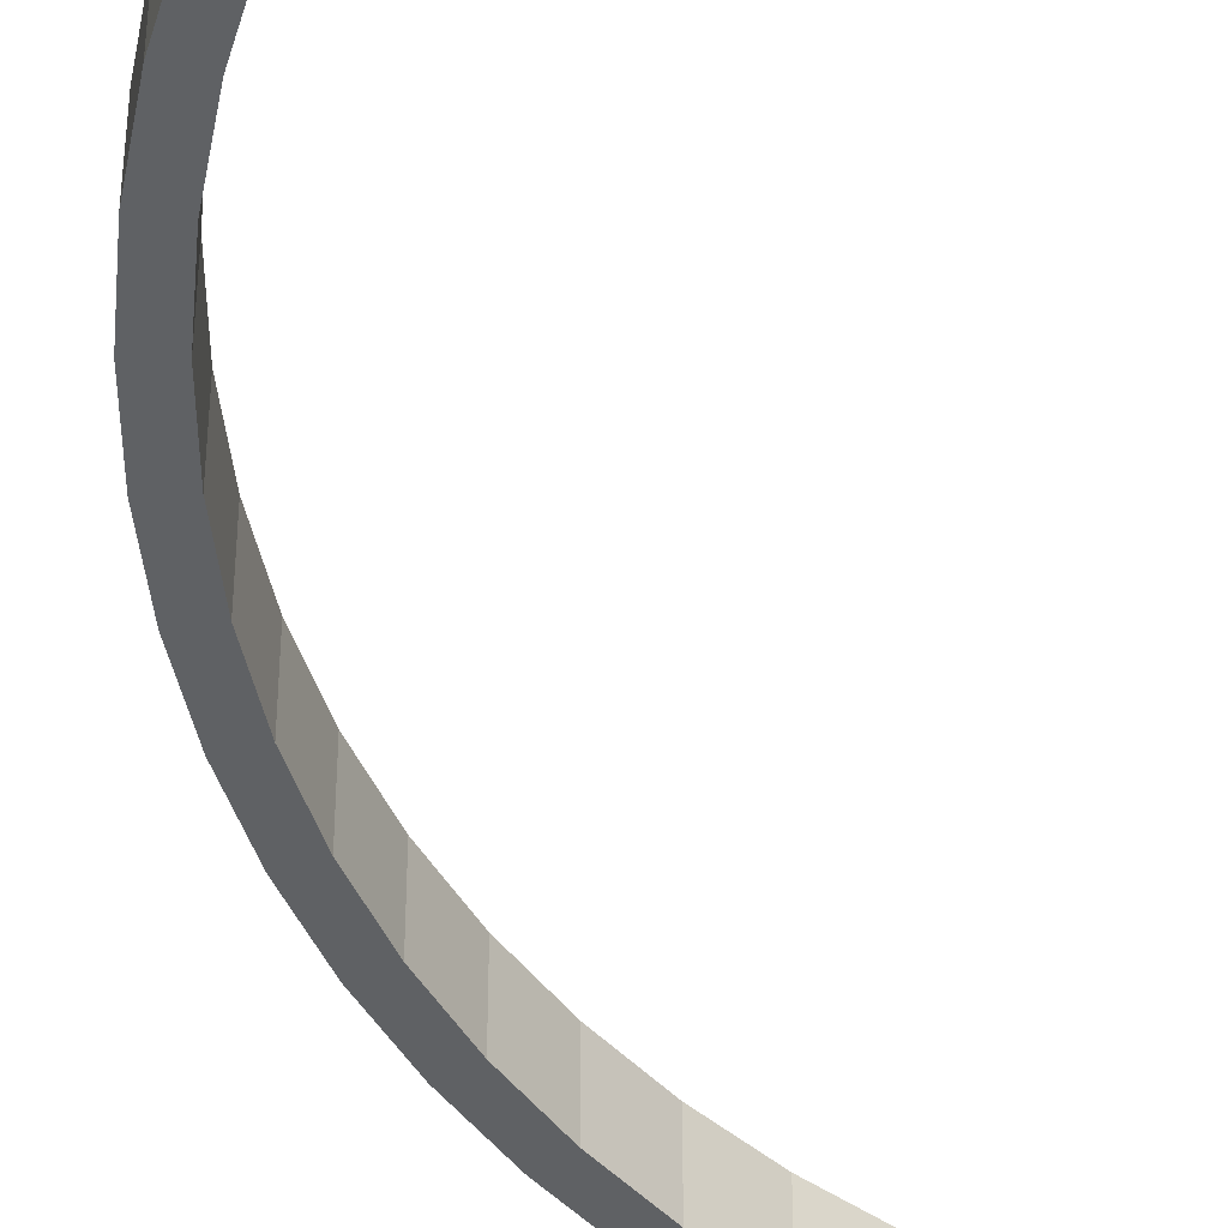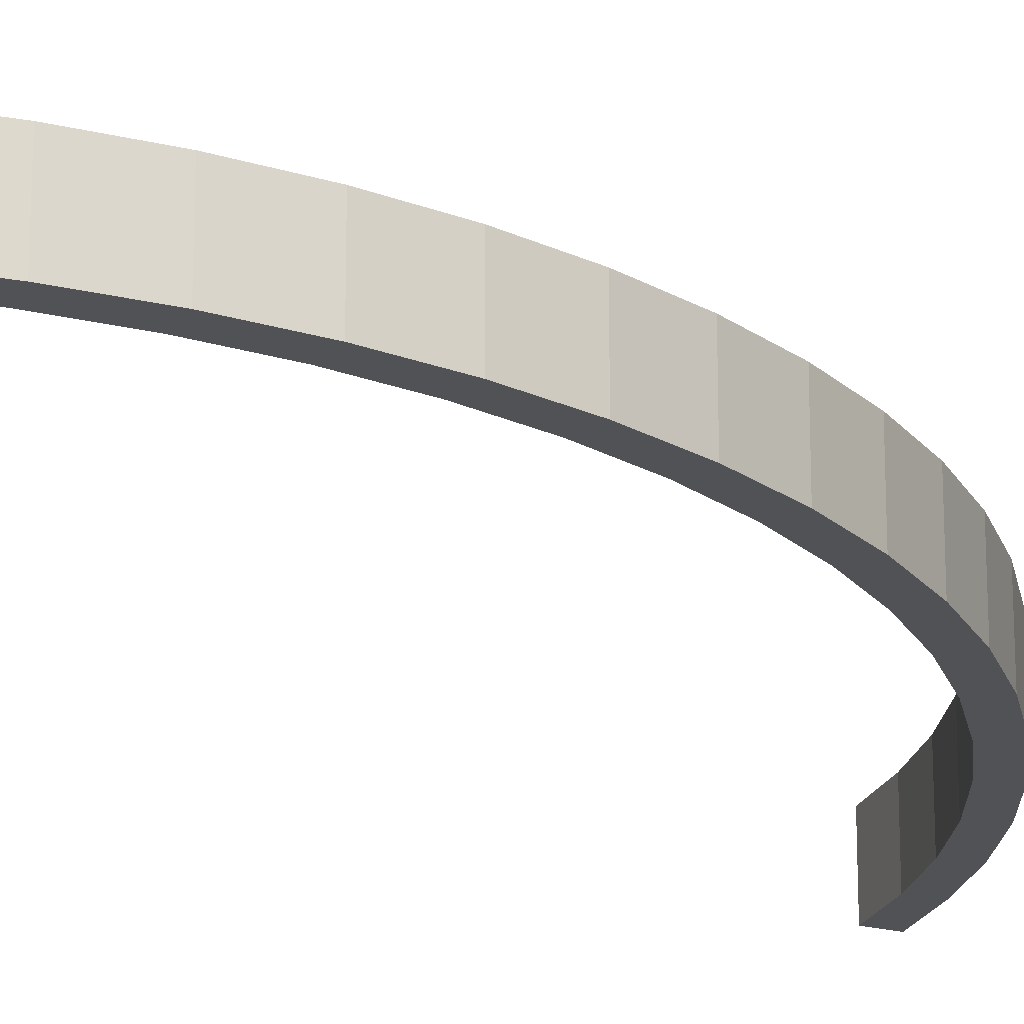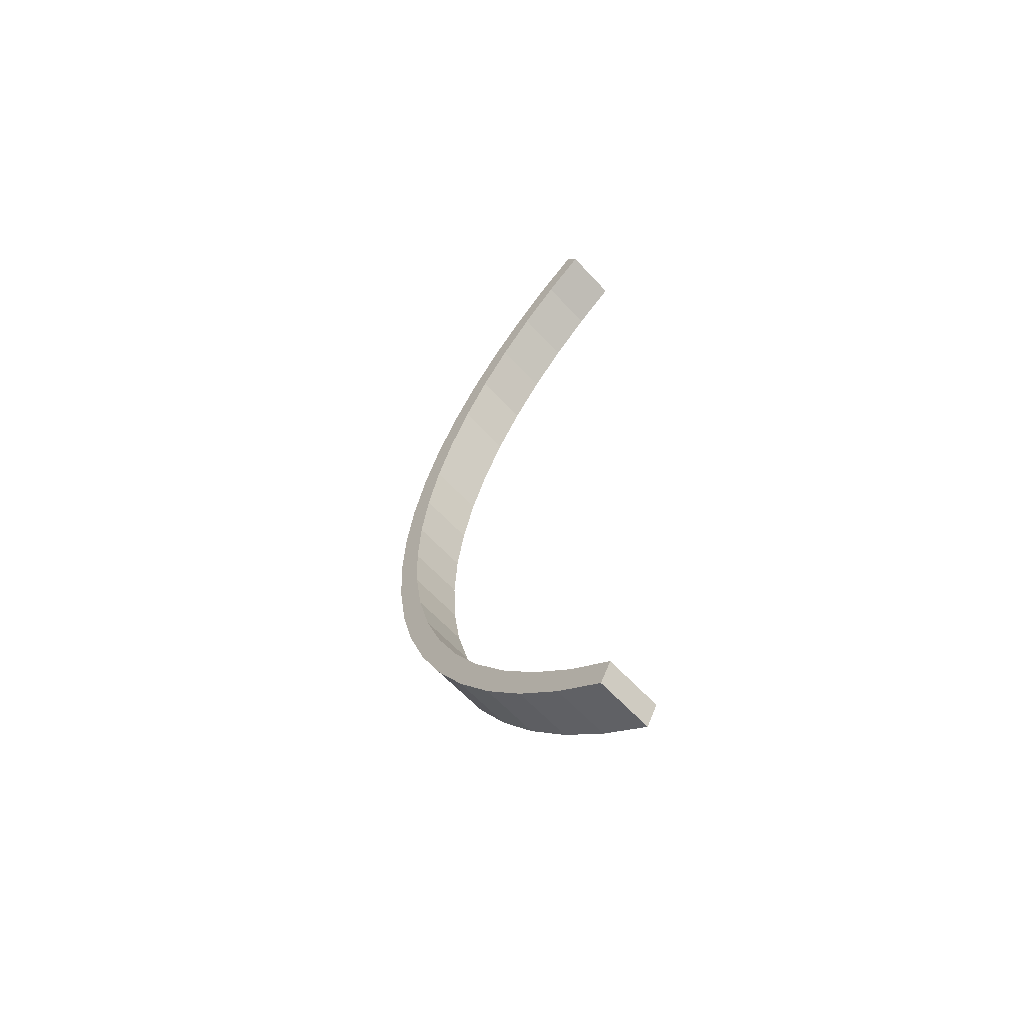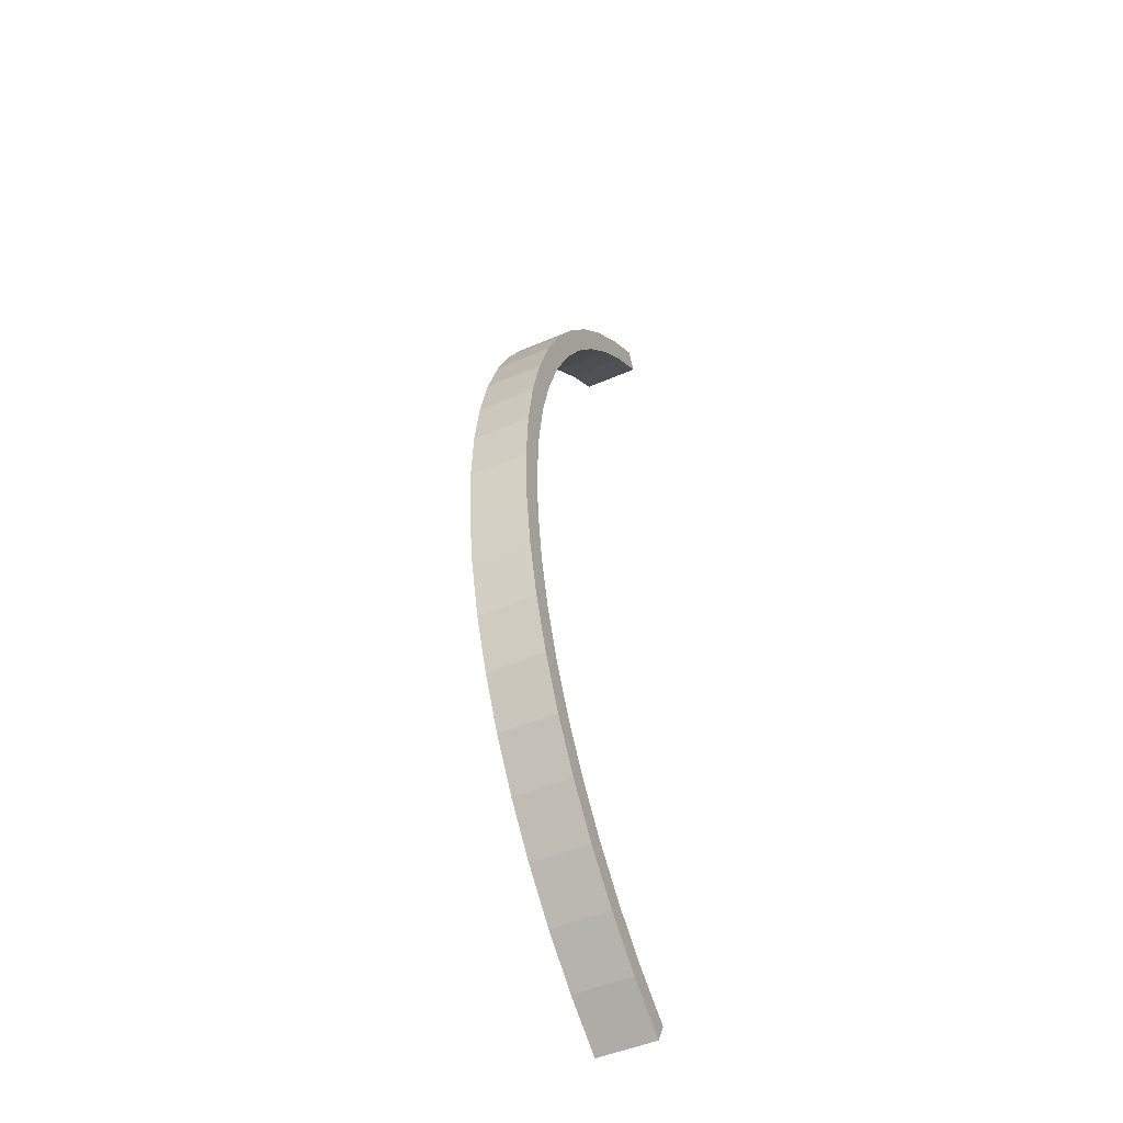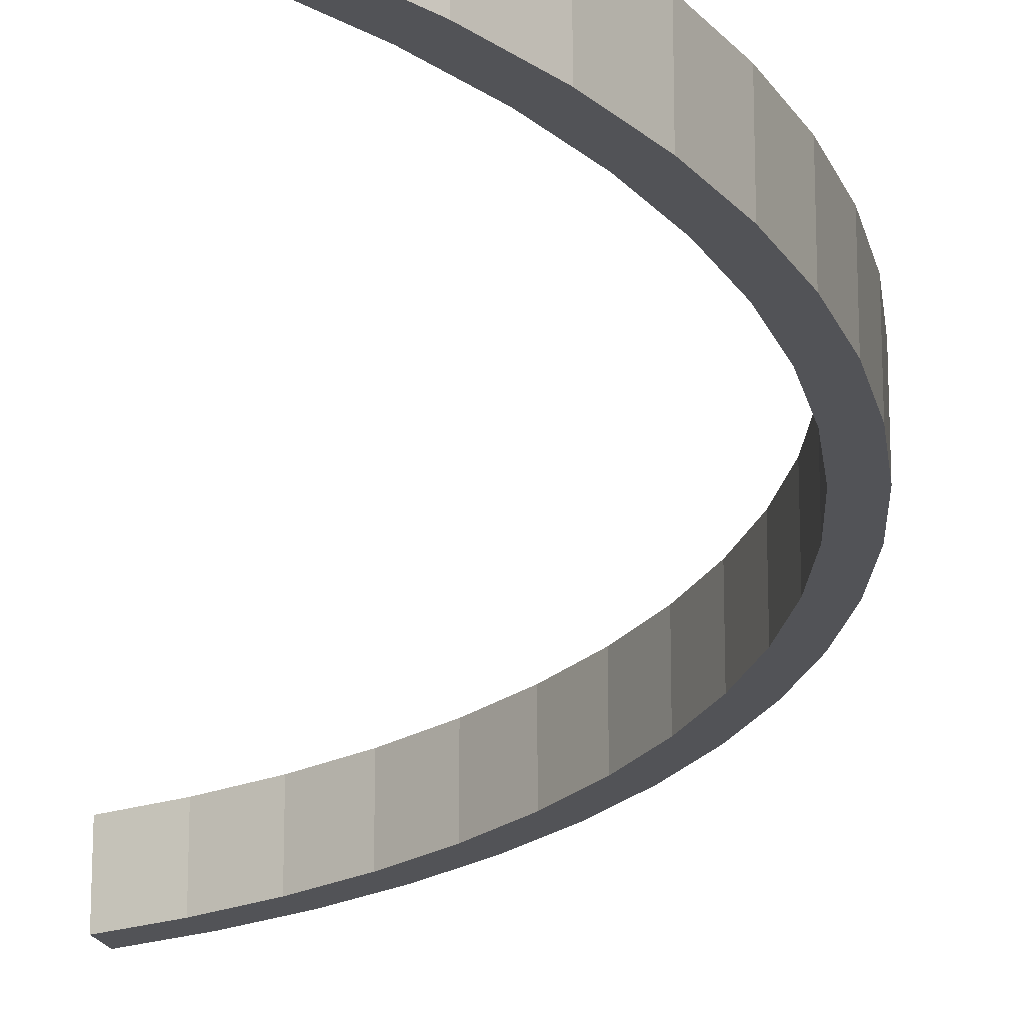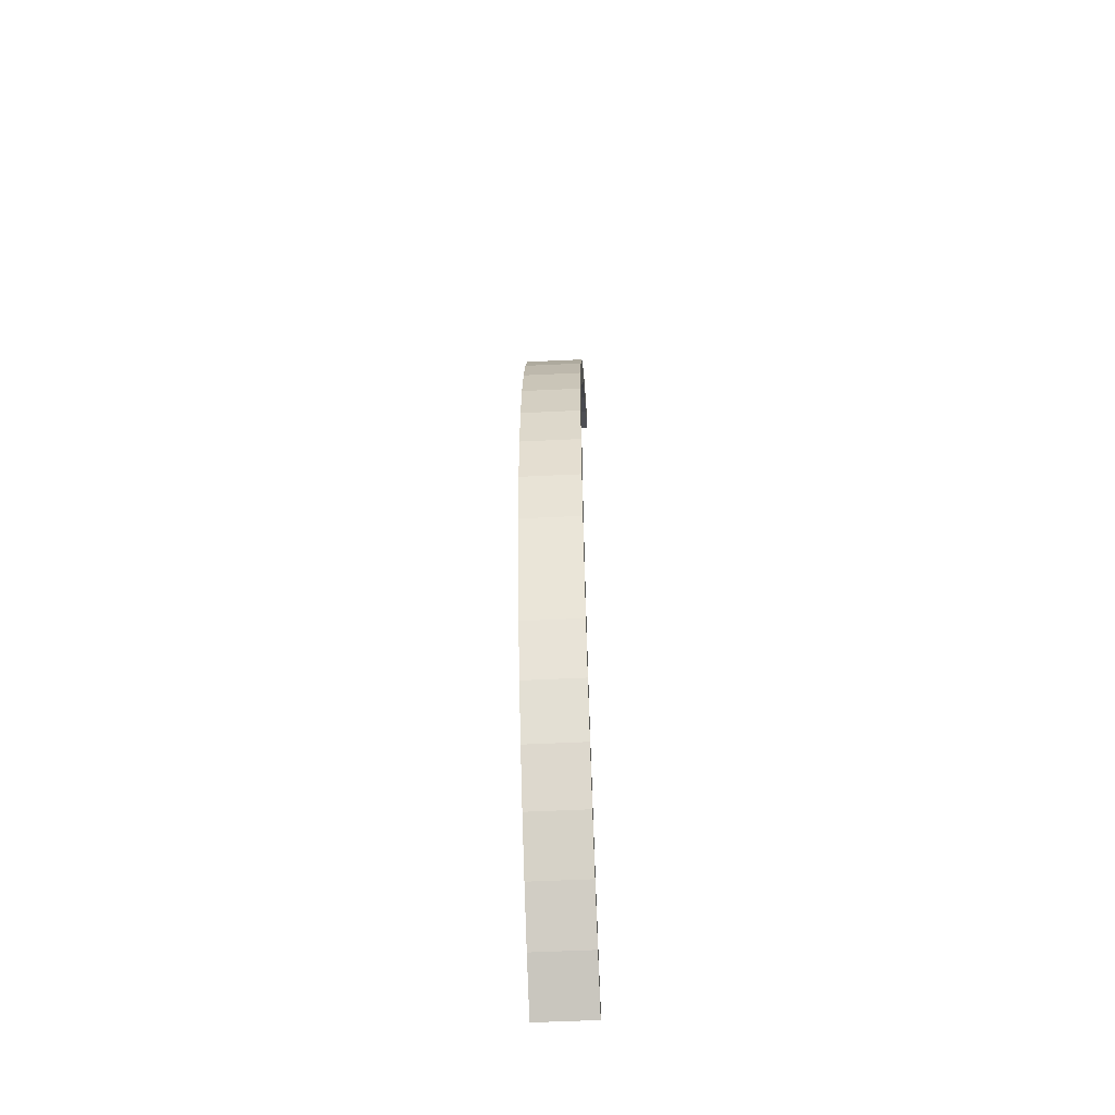
<metadata>
{"format":"obj","ext":"obj","renderer":"f3d","projection":"perspective","resolution":1024,"background":"white","views":[{"elev":-46.1,"azim":-165.0,"up":"+Z"},{"elev":-21.2,"azim":35.7,"up":"+Z"},{"elev":-61.6,"azim":-137.6,"up":"+Y"},{"elev":-48.3,"azim":115.9,"up":"+Y"},{"elev":-22.3,"azim":-7.5,"up":"+Z"},{"elev":-55.0,"azim":92.9,"up":"+Y"}]}
</metadata>
<code>
o Flight_Curve_Cylinder.022
v -0.2313 -0.8315 0.05
v -0.2313 -0.8315 -0.05
v -0.1525 -0.773 0.05
v -0.1525 -0.773 -0.05
v -0.07974 -0.7071 0.05
v -0.07974 -0.7071 -0.05
v -0.01383 -0.6344 0.05
v -0.01383 -0.6344 -0.05
v 0.04463 -0.5556 0.05
v 0.04463 -0.5556 -0.05
v 0.09508 -0.4714 0.05
v 0.09508 -0.4714 -0.05
v 0.137 -0.3827 0.05
v 0.137 -0.3827 -0.05
v 0.1701 -0.2903 0.05
v 0.1701 -0.2903 -0.05
v 0.1939 -0.1951 0.05
v 0.1939 -0.1951 -0.05
v 0.2083 -0.09802 0.05
v 0.2083 -0.09802 -0.05
v 0.2132 0 0.05
v 0.2132 0 -0.05
v 0.2083 0.09802 0.05
v 0.2083 0.09802 -0.05
v 0.1939 0.1951 0.05
v 0.1939 0.1951 -0.05
v 0.1701 0.2903 0.05
v 0.1701 0.2903 -0.05
v 0.137 0.3827 0.05
v 0.137 0.3827 -0.05
v 0.09508 0.4714 0.05
v 0.09508 0.4714 -0.05
v 0.04463 0.5556 0.05
v 0.04463 0.5556 -0.05
v -0.01383 0.6344 0.05
v -0.01383 0.6344 -0.05
v -0.07974 0.7071 0.05
v -0.07974 0.7071 -0.05
v -0.1525 0.773 0.05
v -0.1525 0.773 -0.05
v -0.2313 0.8315 0.05
v -0.2313 0.8315 -0.05
v -0.1778 0.7421 -0.05
v -0.04472 0.609 -0.05
v -0.108 0.6789 -0.05
v 0.05984 0.4526 -0.05
v 0.1001 0.3674 -0.05
v 0.0114 0.5334 -0.05
v -0.2507 0.7963 -0.05
v -0.1778 -0.7421 -0.05
v -0.04472 -0.609 -0.05
v -0.108 -0.6789 -0.05
v -0.2507 -0.7963 -0.05
v 0.05984 -0.4526 -0.05
v 0.1001 -0.3674 -0.05
v 0.1319 -0.2787 -0.05
v 0.0114 -0.5334 -0.05
v 0.1547 -0.1873 -0.05
v 0.1732 0 -0.05
v 0.1686 -0.0941 -0.05
v 0.1319 0.2787 -0.05
v 0.1547 0.1873 -0.05
v 0.1686 0.0941 -0.05
v -0.2507 -0.7963 0.05
v -0.108 -0.6789 0.05
v 0.0114 -0.5334 0.05
v -0.04472 -0.609 0.05
v 0.1001 -0.3674 0.05
v 0.1319 -0.2787 0.05
v 0.05984 -0.4526 0.05
v -0.1778 -0.7421 0.05
v -0.2507 0.7963 0.05
v -0.108 0.6789 0.05
v -0.1778 0.7421 0.05
v -0.04472 0.609 0.05
v 0.0114 0.5334 0.05
v 0.05984 0.4526 0.05
v 0.1001 0.3674 0.05
v 0.1319 0.2787 0.05
v 0.1686 0.0941 0.05
v 0.1547 0.1873 0.05
v 0.1547 -0.1873 0.05
v 0.1732 0 0.05
v 0.1686 -0.0941 0.05
f 2 3 1
f 4 5 3
f 6 7 5
f 8 9 7
f 10 11 9
f 12 13 11
f 14 15 13
f 16 17 15
f 18 19 17
f 20 21 19
f 22 23 21
f 24 25 23
f 26 27 25
f 28 29 27
f 30 31 29
f 32 33 31
f 34 35 33
f 36 37 35
f 38 39 37
f 40 41 39
f 10 57 54
f 19 83 84
f 64 2 1
f 50 64 71
f 52 71 65
f 52 67 51
f 51 66 57
f 57 70 54
f 54 68 55
f 55 69 56
f 56 82 58
f 58 84 60
f 60 83 59
f 59 80 63
f 63 81 62
f 62 79 61
f 61 78 47
f 47 77 46
f 46 76 48
f 48 75 44
f 44 73 45
f 45 74 43
f 43 72 49
f 2 4 3
f 4 6 5
f 6 8 7
f 8 10 9
f 10 12 11
f 12 14 13
f 14 16 15
f 16 18 17
f 18 20 19
f 20 22 21
f 22 24 23
f 24 26 25
f 26 28 27
f 28 30 29
f 30 32 31
f 32 34 33
f 34 36 35
f 36 38 37
f 38 40 39
f 40 42 41
f 42 40 43
f 40 38 45
f 38 36 44
f 36 34 48
f 34 32 48
f 32 30 46
f 48 32 46
f 30 28 47
f 28 26 61
f 47 28 61
f 26 62 61
f 40 45 43
f 36 48 44
f 47 46 30
f 38 44 45
f 42 43 49
f 63 62 26
f 26 24 63
f 24 22 59
f 22 20 60
f 20 18 60
f 18 16 58
f 16 14 56
f 58 16 56
f 14 12 55
f 12 10 54
f 55 12 54
f 10 8 51
f 8 6 52
f 6 4 50
f 4 2 53
f 8 52 51
f 4 53 50
f 24 59 63
f 60 59 22
f 60 18 58
f 56 14 55
f 6 50 52
f 10 51 57
f 1 3 64
f 3 5 65
f 5 7 67
f 7 9 66
f 9 11 70
f 11 13 70
f 13 15 68
f 70 13 68
f 15 17 69
f 17 19 82
f 69 17 82
f 19 21 83
f 21 23 80
f 23 25 81
f 25 27 79
f 27 29 78
f 29 31 78
f 31 33 77
f 33 35 76
f 77 33 76
f 35 37 73
f 37 39 74
f 39 41 72
f 37 74 73
f 49 72 41
f 78 31 77
f 21 80 83
f 25 79 81
f 5 67 65
f 9 70 66
f 39 72 74
f 71 64 3
f 35 73 75
f 35 75 76
f 65 71 3
f 66 67 7
f 27 78 79
f 68 15 69
f 23 81 80
f 84 82 19
f 50 53 64
f 52 50 71
f 52 65 67
f 51 67 66
f 57 66 70
f 54 70 68
f 55 68 69
f 56 69 82
f 58 82 84
f 60 84 83
f 59 83 80
f 63 80 81
f 62 81 79
f 61 79 78
f 47 78 77
f 46 77 76
f 48 76 75
f 44 75 73
f 45 73 74
f 43 74 72
f 49 41 42
f 64 53 2

</code>
